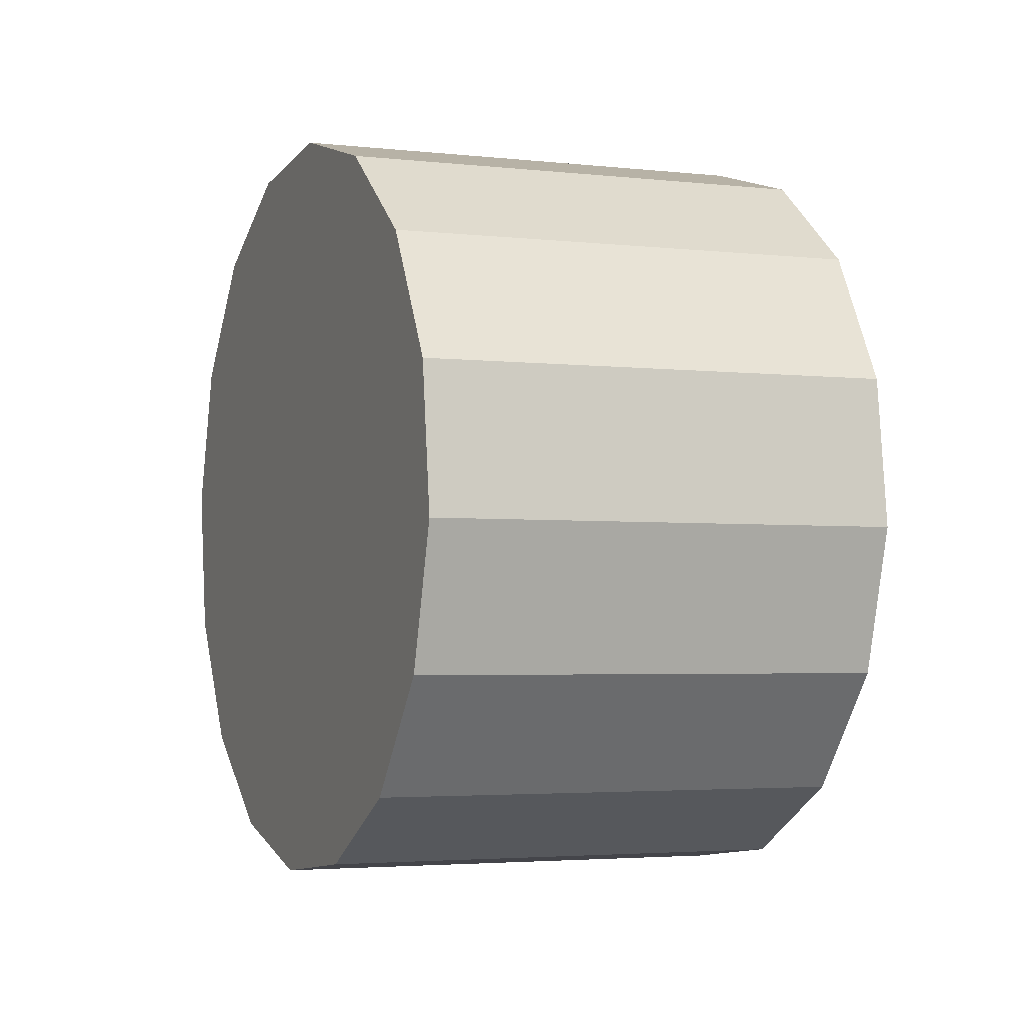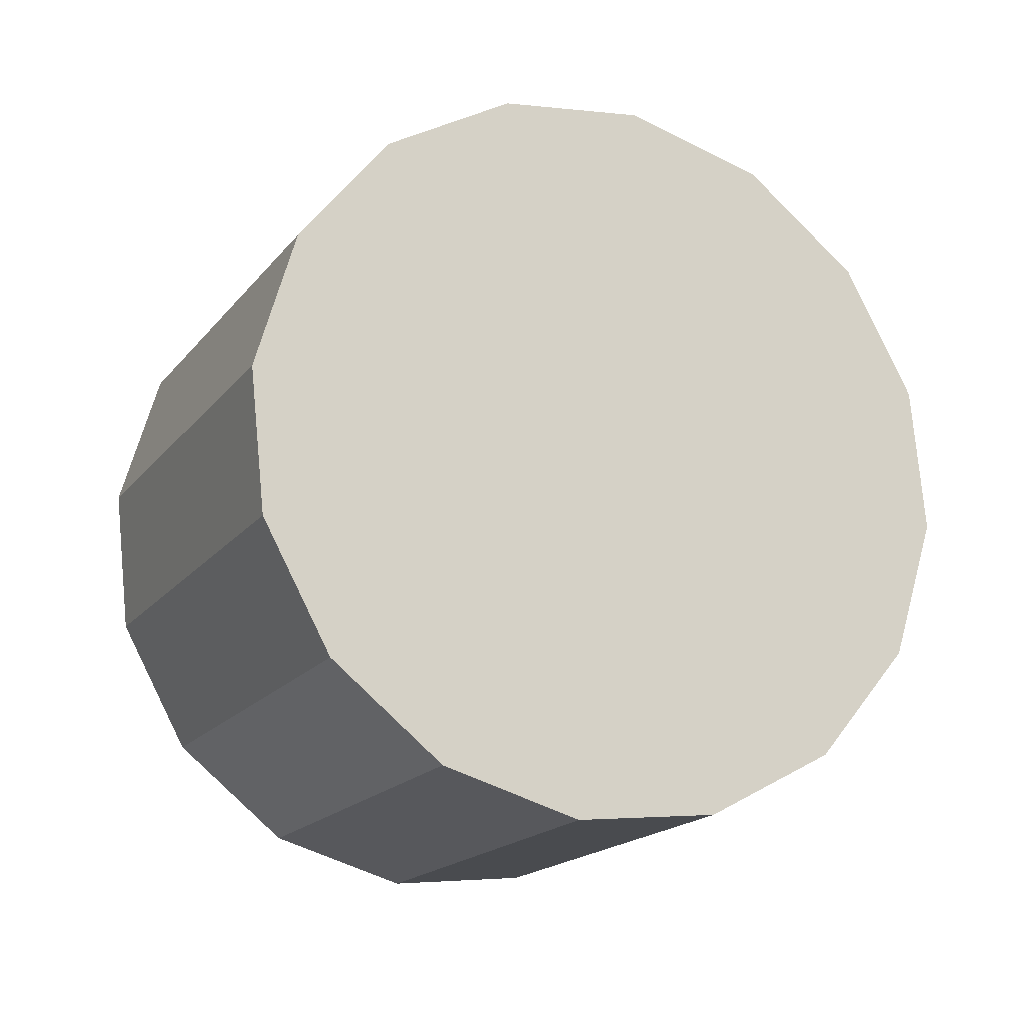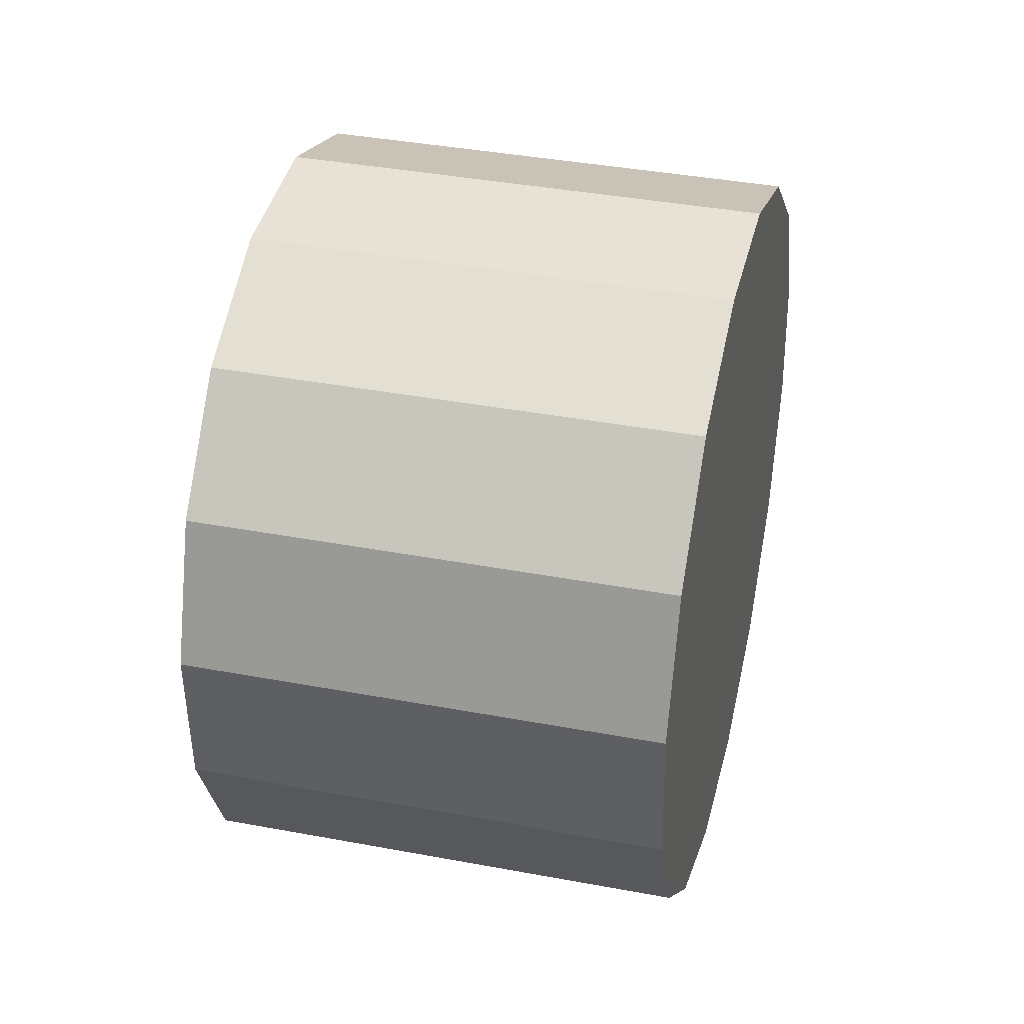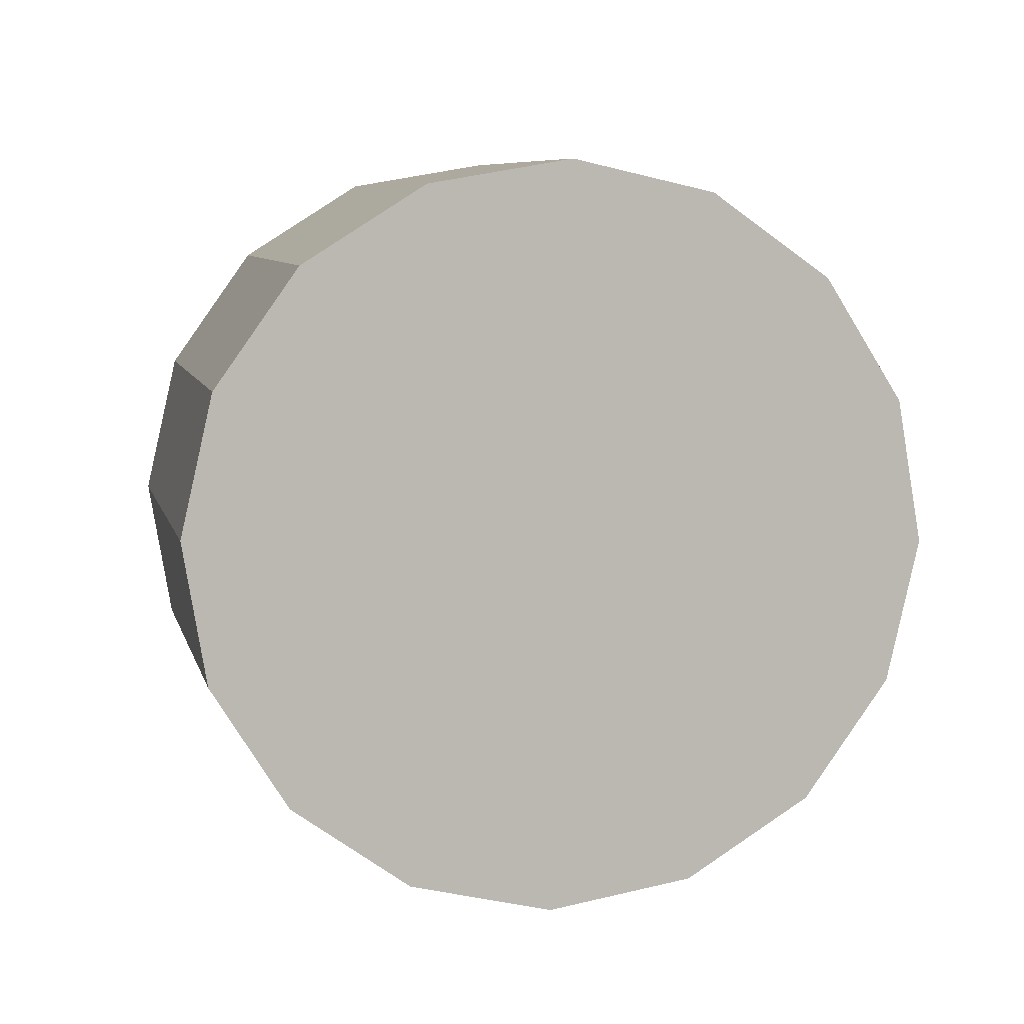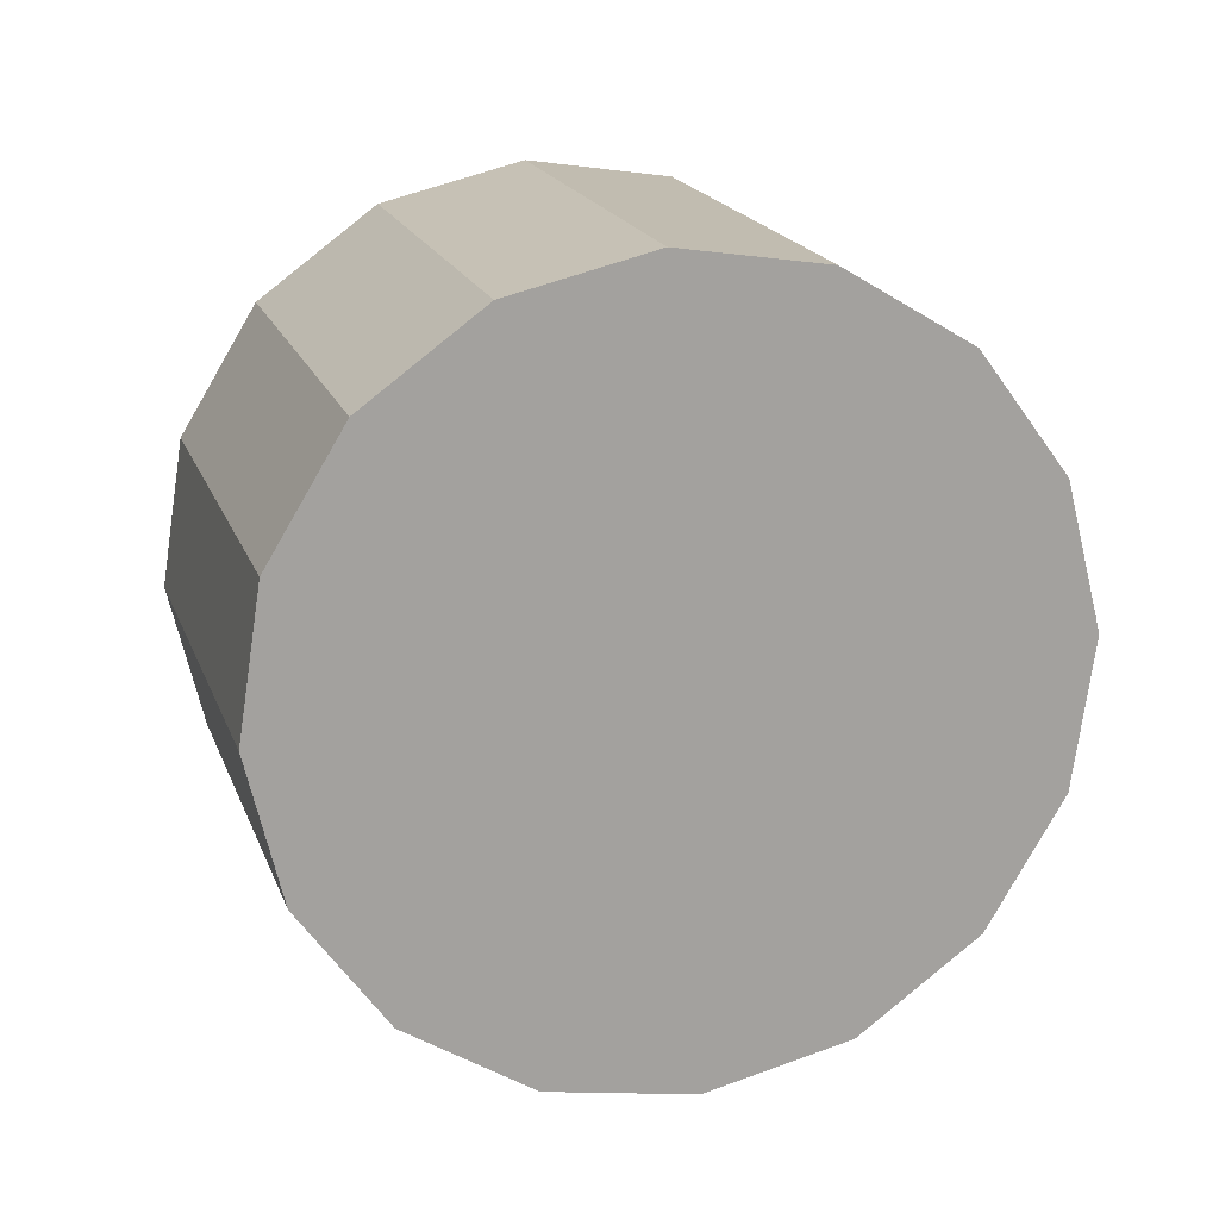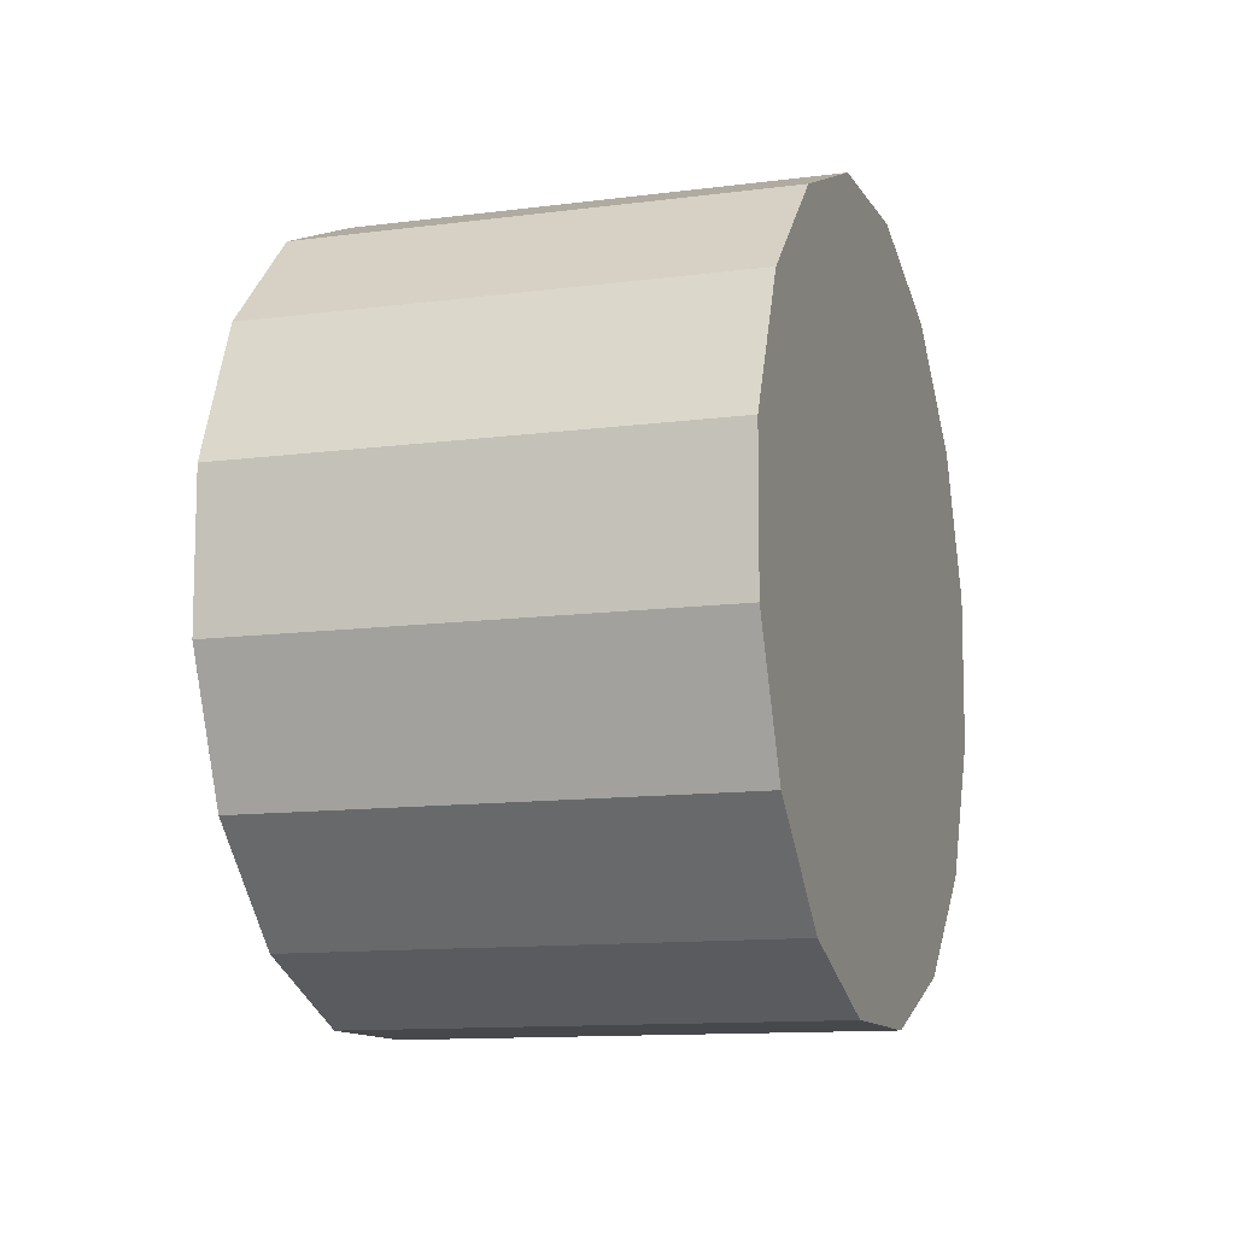
<metadata>
{"format":"obj","ext":"obj","renderer":"f3d","projection":"perspective","resolution":1024,"background":"white","views":[{"elev":-40.2,"azim":177.9,"up":"+Y"},{"elev":-33.9,"azim":51.0,"up":"+Z"},{"elev":-43.7,"azim":18.5,"up":"+Y"},{"elev":-9.1,"azim":63.5,"up":"+Z"},{"elev":33.8,"azim":-120.1,"up":"+Z"},{"elev":48.1,"azim":175.7,"up":"+Z"}]}
</metadata>
<code>
o Cylinder.005_Cylinder.1794
v -0.1667 -1.035 0.1012
v -2.033 -0.5683 0.6485
v -0.3502 -1.611 -0.03347
v -2.216 -1.144 0.5138
v -0.5679 -2.075 -0.3798
v -2.434 -1.608 0.1675
v -0.7868 -2.357 -0.8851
v -2.653 -1.891 -0.3378
v -0.9734 -2.415 -1.472
v -2.84 -1.948 -0.925
v -1.099 -2.239 -2.052
v -2.966 -1.773 -1.505
v -1.146 -1.857 -2.536
v -3.012 -1.39 -1.989
v -1.105 -1.325 -2.851
v -2.971 -0.8585 -2.304
v -0.9839 -0.7262 -2.948
v -2.85 -0.2595 -2.401
v -0.8004 -0.1507 -2.814
v -2.667 0.3161 -2.266
v -0.5827 0.3137 -2.467
v -2.449 0.7804 -1.92
v -0.3639 0.5963 -1.962
v -2.23 1.063 -1.415
v -0.1772 0.654 -1.375
v -2.043 1.121 -0.8276
v -0.05115 0.4781 -0.795
v -1.917 0.9448 -0.2477
v -0.004896 0.09535 -0.3109
v -1.871 0.5621 0.2364
v -0.04548 -0.436 0.003817
v -1.912 0.03077 0.5511
f 2 3 1
f 4 5 3
f 6 7 5
f 8 9 7
f 10 11 9
f 12 13 11
f 14 15 13
f 16 17 15
f 18 19 17
f 20 21 19
f 22 23 21
f 24 25 23
f 26 27 25
f 28 29 27
f 30 22 14
f 30 31 29
f 32 1 31
f 15 23 31
f 2 4 3
f 4 6 5
f 6 8 7
f 8 10 9
f 10 12 11
f 12 14 13
f 14 16 15
f 16 18 17
f 18 20 19
f 20 22 21
f 22 24 23
f 24 26 25
f 26 28 27
f 28 30 29
f 6 4 30
f 4 2 30
f 2 32 30
f 30 28 26
f 26 24 22
f 22 20 18
f 18 16 14
f 14 12 10
f 10 8 6
f 30 26 22
f 22 18 14
f 14 10 6
f 6 30 14
f 30 32 31
f 32 2 1
f 31 1 7
f 1 3 7
f 3 5 7
f 7 9 11
f 11 13 7
f 13 15 7
f 15 17 19
f 19 21 15
f 21 23 15
f 23 25 27
f 27 29 31
f 23 27 31
f 31 7 15

</code>
